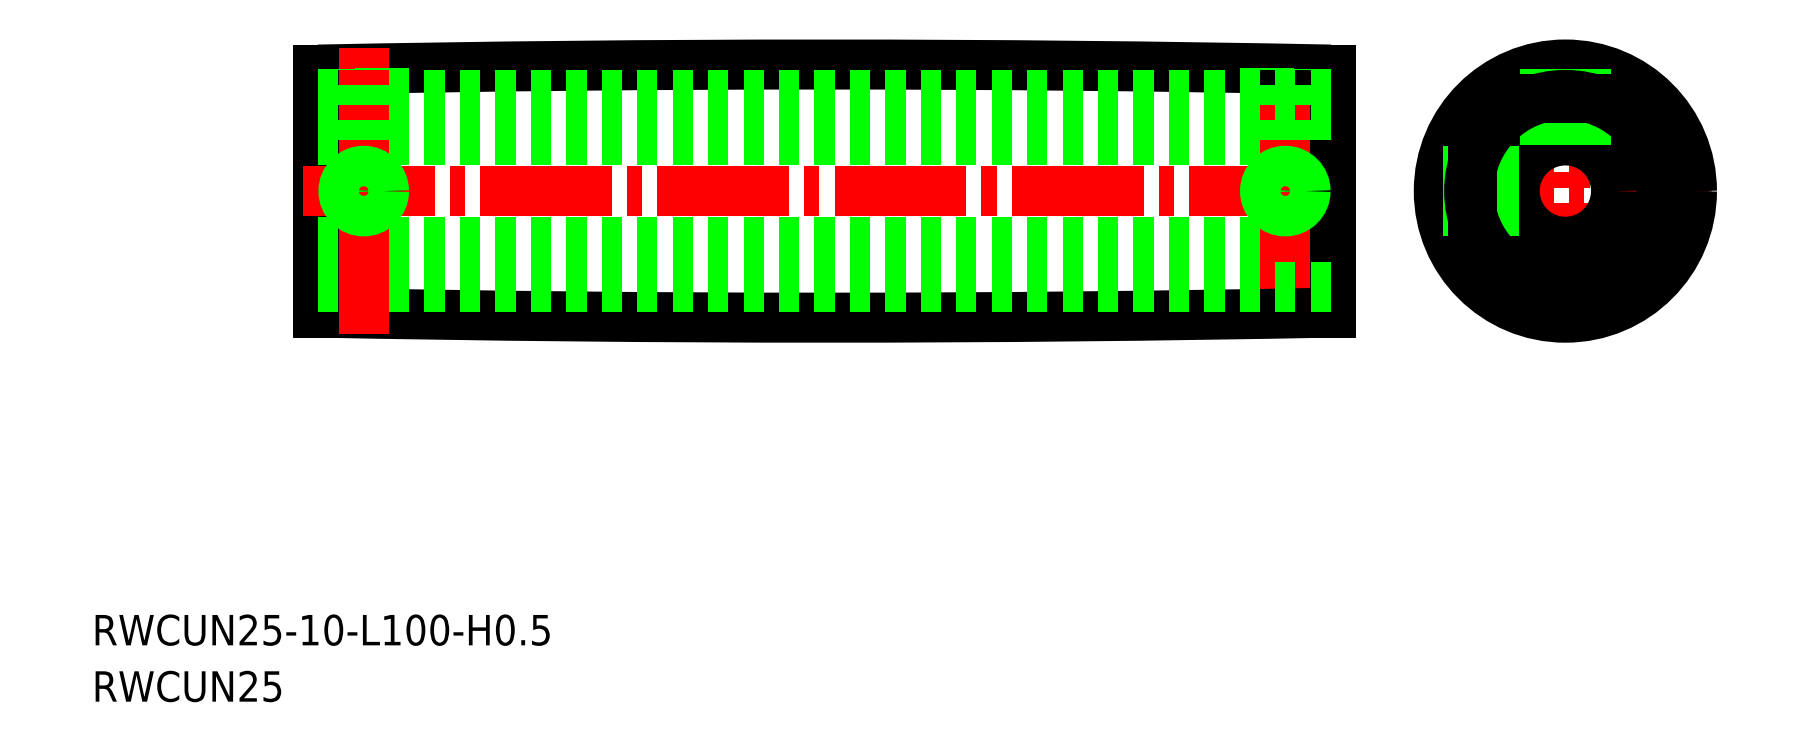
<metadata>
{"format":"dxf","ext":"dxf","renderer":"ezdxf+matplotlib","layout":"modelspace","background":"white","min_lineweight":24,"dpi":150}
</metadata>
<code>
0
SECTION
2
ENTITIES
0
TEXT
8
0
10
104.2
20
178.6
30
0
40
3
1
RWCUN25-10-L100-H0.5
0
TEXT
8
0
10
104.2
20
173
30
0
40
3
1
RWCUN25
0
LINE
8
0
10
126.5
20
211.4
30
0
11
126.5
21
235.4
31
0
0
LINE
8
CENTER
10
125
20
223.4
30
0
11
228
21
223.4
31
0
0
LINE
8
0
10
126.5
20
228.4
30
0
11
226.5
21
228.4
31
0
0
LINE
8
0
10
126.5
20
218.4
30
0
11
226.5
21
218.4
31
0
0
LINE
8
0
10
226.5
20
211.4
30
0
11
226.5
21
235.4
31
0
0
LINE
8
CENTER
10
222
20
209.3
30
0
11
222
21
237.6
31
0
0
ARC
8
0
10
176.5
20
-2264
30
0
40
2500
50
88.85
51
91.15
0
ARC
8
0
10
176.5
20
2711
30
0
40
2500
50
268.9
51
271.1
0
LINE
8
0
10
224
20
228.4
30
0
11
224
21
235.5
31
0
0
LINE
8
0
10
220
20
228.4
30
0
11
220
21
235.6
31
0
0
LINE
8
0
10
220.4
20
228.4
30
0
11
220.4
21
235.6
31
0
0
LINE
8
0
10
223.6
20
228.4
30
0
11
223.6
21
235.5
31
0
0
CIRCLE
8
0
10
222
20
223.4
30
0
40
1.621
0
CIRCLE
8
0
10
222
20
223.4
30
0
40
2
0
LINE
8
CENTER
10
235.5
20
223.4
30
0
11
263.8
21
223.4
31
0
0
LINE
8
CENTER
10
249.7
20
209.3
30
0
11
249.7
21
237.6
31
0
0
CIRCLE
8
0
10
249.7
20
223.4
30
0
40
5
0
CIRCLE
8
0
10
249.7
20
223.4
30
0
40
12
0
CIRCLE
8
0
10
249.7
20
223.4
30
0
40
12.5
0
LINE
8
0
10
251.3
20
228.2
30
0
11
251.3
21
235.5
31
0
0
LINE
8
0
10
248
20
228.2
30
0
11
248
21
235.5
31
0
0
LINE
8
0
10
247.7
20
228
30
0
11
247.7
21
235.5
31
0
0
LINE
8
0
10
251.7
20
228
30
0
11
251.7
21
235.5
31
0
0
LINE
8
0
10
244.9
20
225.1
30
0
11
237.6
21
225.1
31
0
0
LINE
8
0
10
244.9
20
221.8
30
0
11
237.6
21
221.8
31
0
0
LINE
8
0
10
245.1
20
221.4
30
0
11
237.6
21
221.4
31
0
0
LINE
8
0
10
245.1
20
225.4
30
0
11
237.6
21
225.4
31
0
0
LINE
8
0
10
226.5
20
232.9
30
0
11
126.5
21
232.9
31
0
0
LINE
8
0
10
126.5
20
213.9
30
0
11
226.5
21
213.9
31
0
0
CIRCLE
8
0
10
249.7
20
223.4
30
0
40
9.5
0
LINE
8
CENTER
10
131
20
209.3
30
0
11
131
21
237.6
31
0
0
LINE
8
0
10
129
20
228.4
30
0
11
129
21
235.5
31
0
0
LINE
8
0
10
133
20
228.4
30
0
11
133
21
235.6
31
0
0
LINE
8
0
10
132.6
20
228.4
30
0
11
132.6
21
235.6
31
0
0
LINE
8
0
10
129.4
20
228.4
30
0
11
129.4
21
235.5
31
0
0
CIRCLE
8
0
10
131
20
223.4
30
0
40
1.621
0
CIRCLE
8
0
10
131
20
223.4
30
0
40
2
0
VIEWPORT
8
0
10
5.614
20
3.902
30
0
40
9.313
41
6.293
68
     1
69
     1
0
VIEWPORT
8
0
10
5.614
20
3.902
30
0
40
8.982
41
6.243
68
     2
69
     2
0
ENDSEC
0
EOF

</code>
